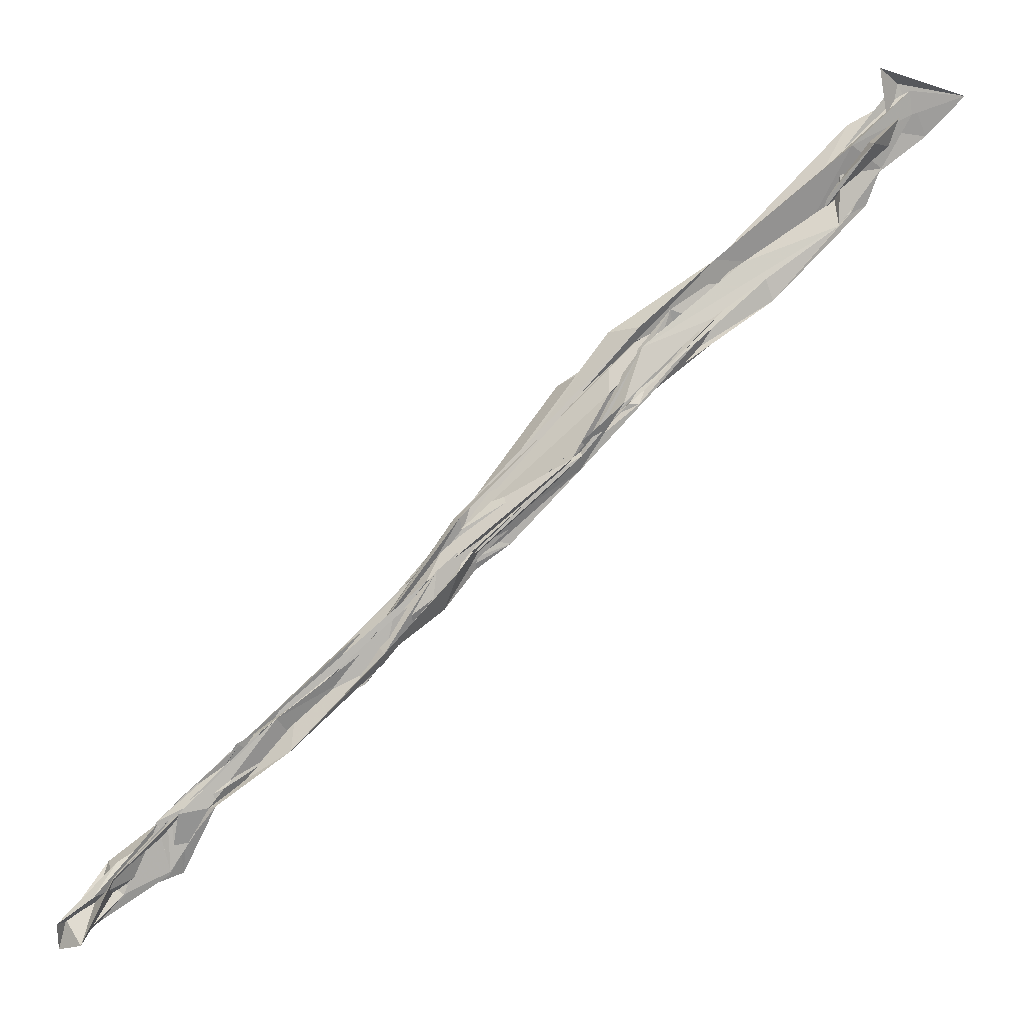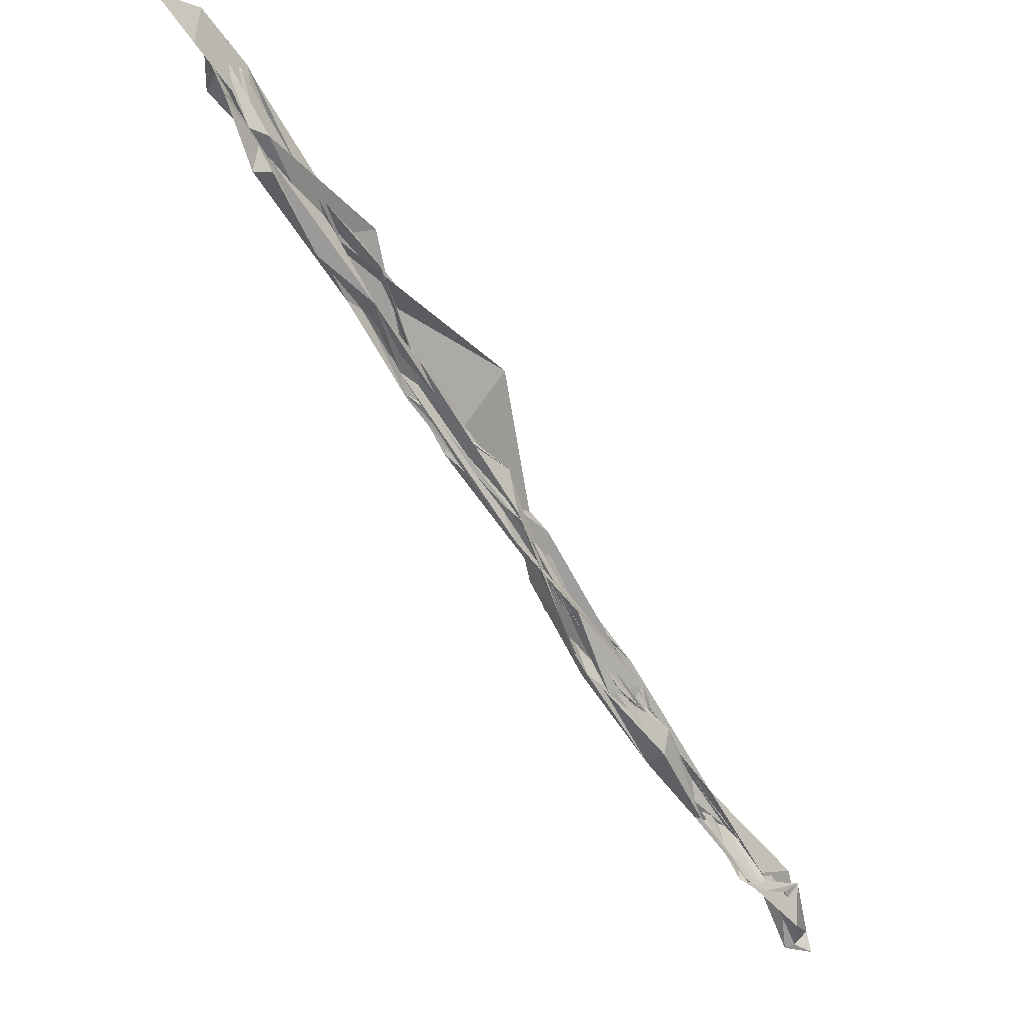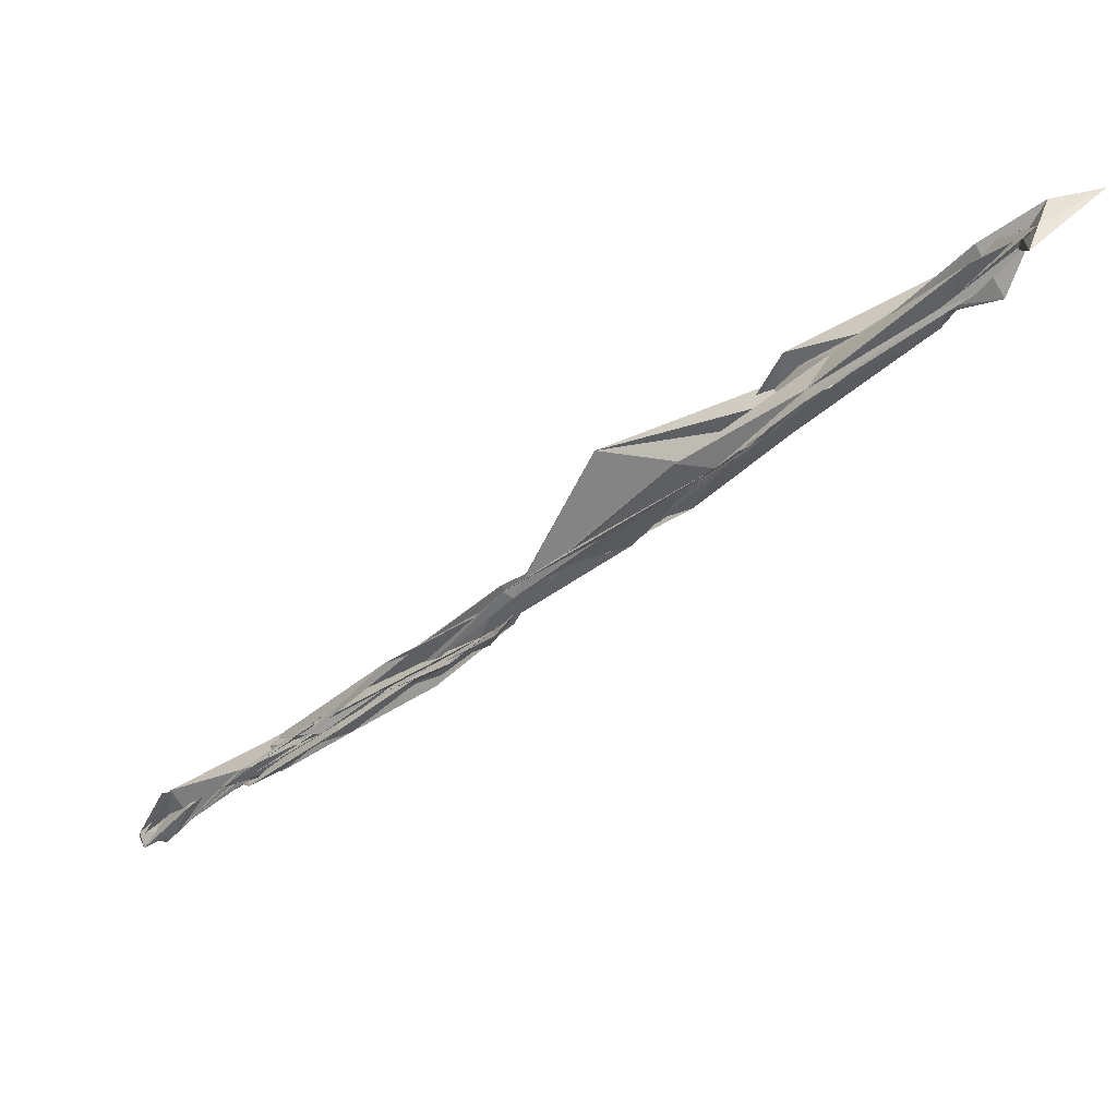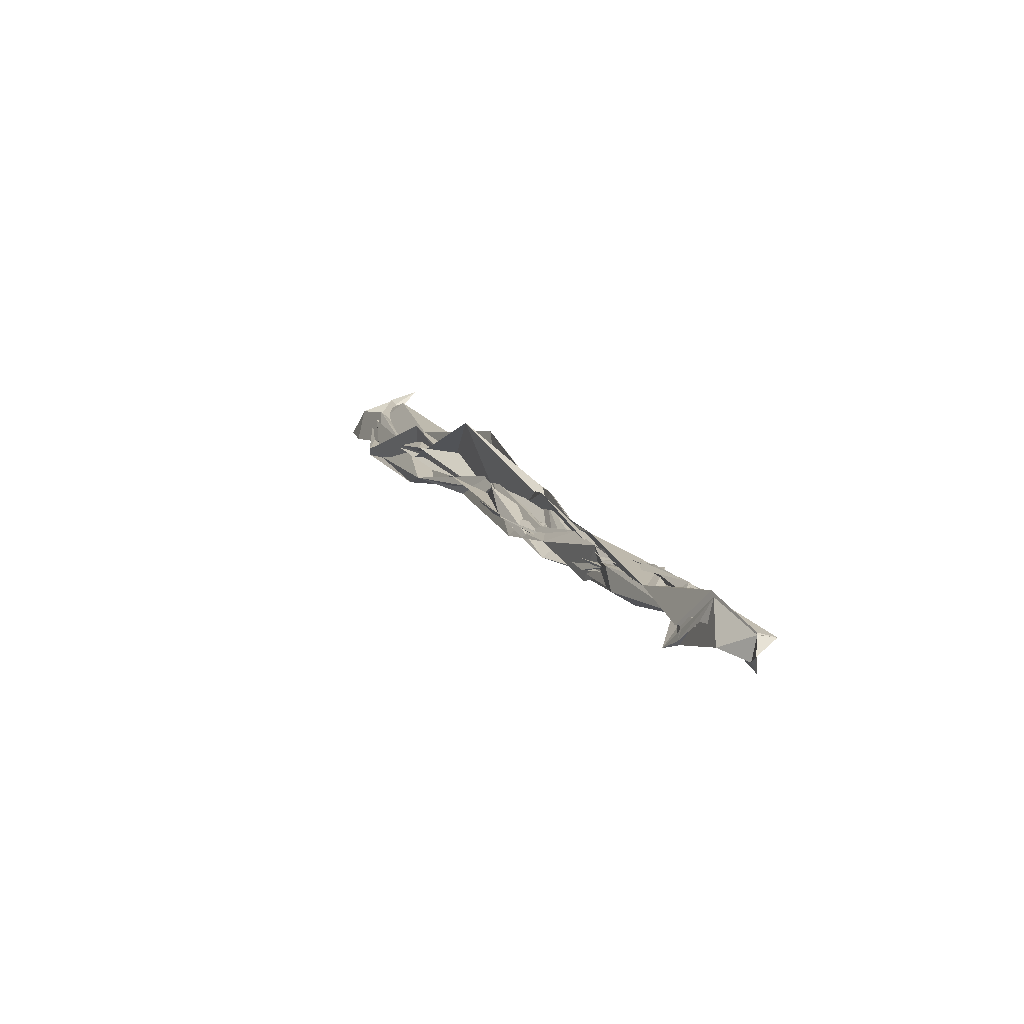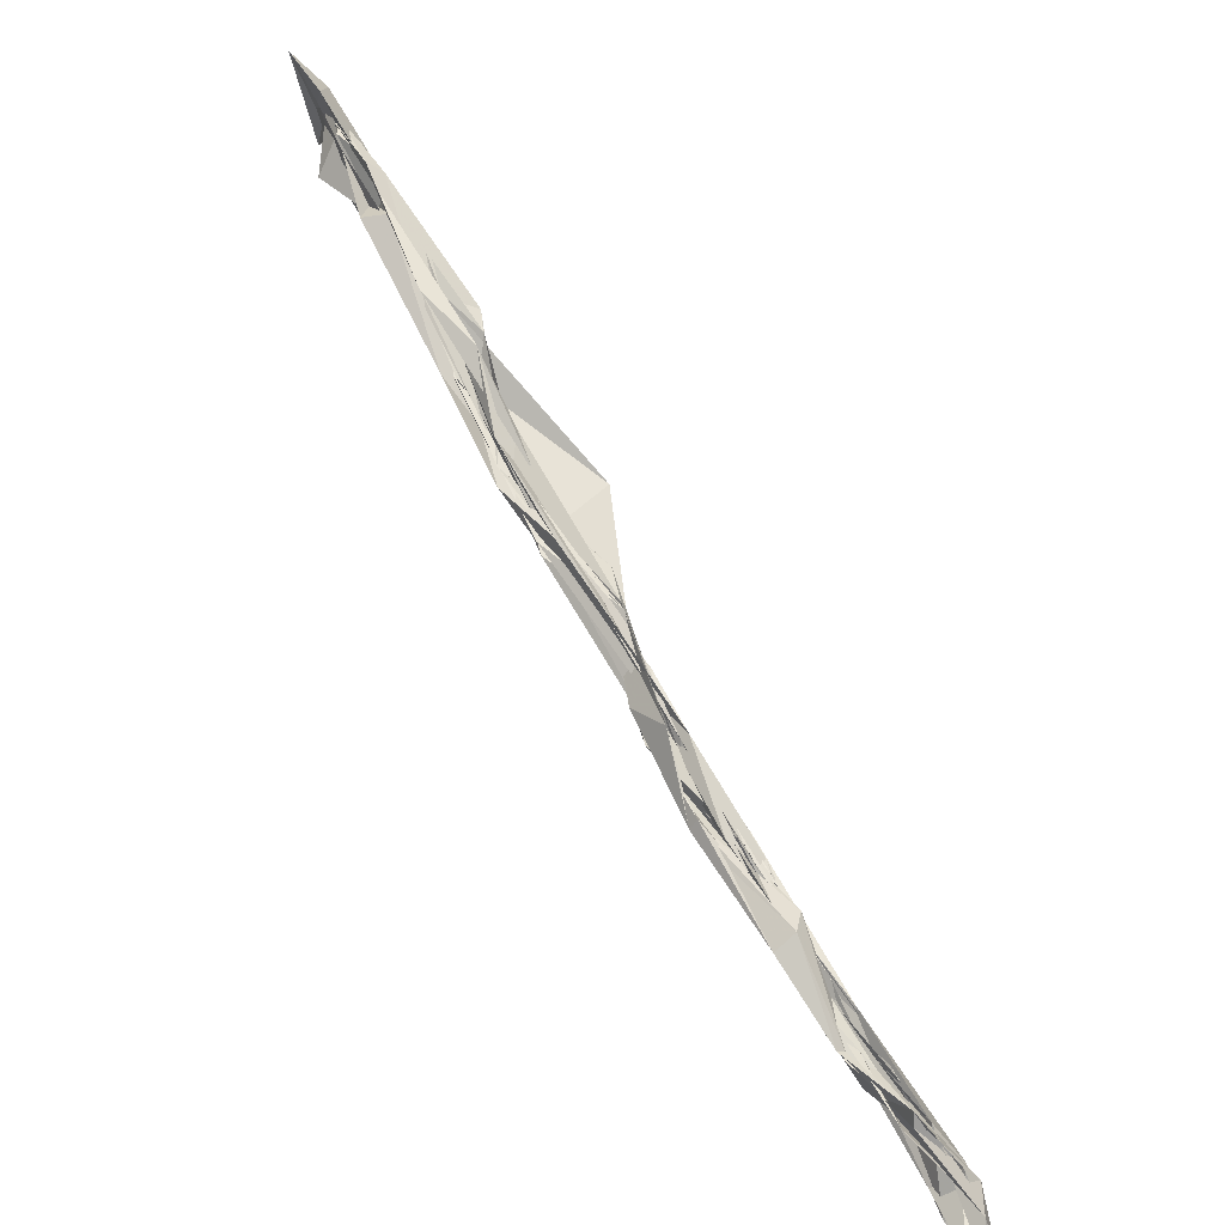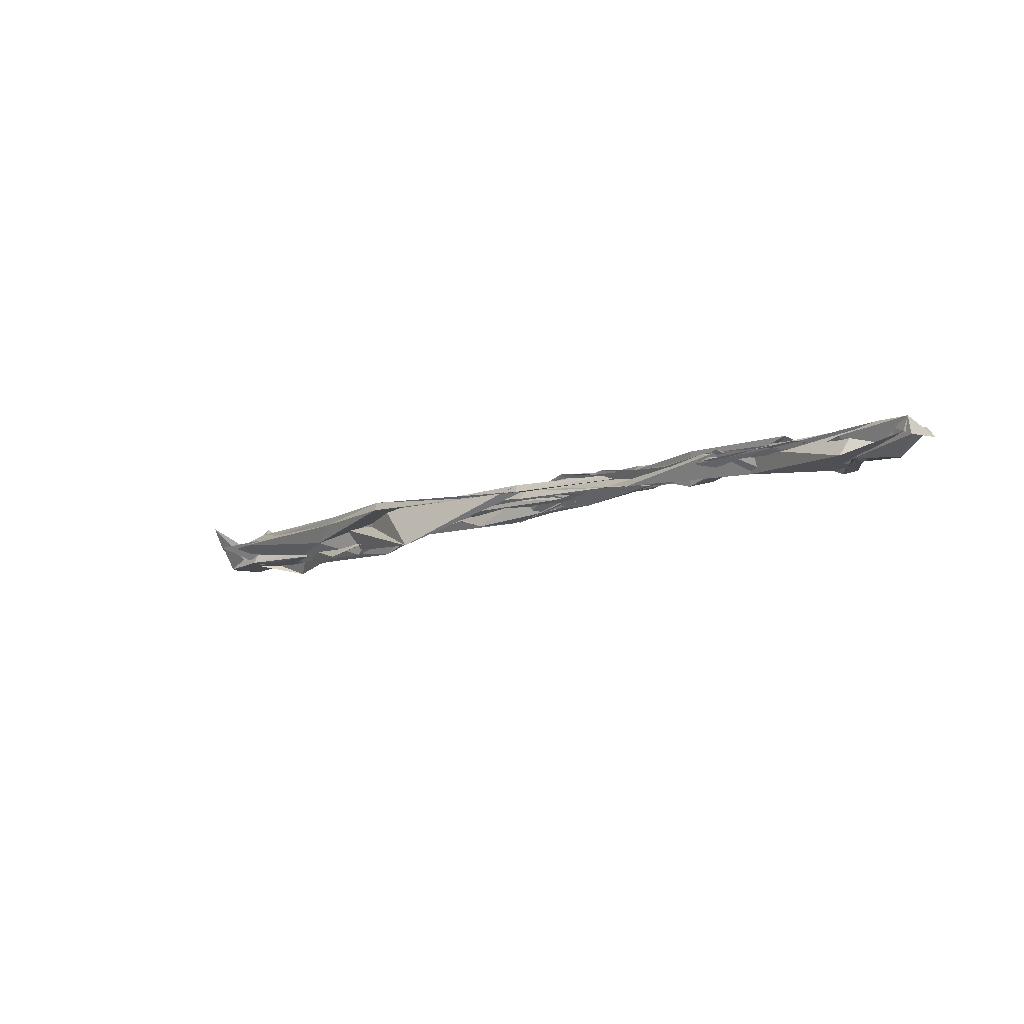
<metadata>
{"format":"obj","ext":"obj","renderer":"f3d","projection":"perspective","resolution":1024,"background":"white","views":[{"elev":-6.6,"azim":-169.3,"up":"+Z"},{"elev":-10.0,"azim":-39.2,"up":"+Z"},{"elev":65.6,"azim":169.0,"up":"+Z"},{"elev":-35.7,"azim":70.7,"up":"+Z"},{"elev":-61.2,"azim":-43.9,"up":"+Z"},{"elev":-4.2,"azim":93.3,"up":"+Y"}]}
</metadata>
<code>
v -2.709 -0.4288 -0.9075
v -2.99 -0.4513 -0.6155
v -2.635 -0.4306 -0.9728
v -2.638 -0.4204 -0.961
v -2.664 -0.4265 -0.933
v -2.694 -0.4387 -0.9178
v -2.72 -0.4267 -0.8789
v -2.749 -0.4378 -0.8619
v -2.793 -0.4297 -0.8224
v -2.824 -0.4363 -0.7952
v -2.843 -0.4455 -0.769
v -2.852 -0.4551 -0.7541
v -2.846 -0.4539 -0.7733
v -2.847 -0.4453 -0.7673
v -2.839 -0.4421 -0.7728
v -2.818 -0.4433 -0.7974
v -2.786 -0.439 -0.8198
v -2.759 -0.4412 -0.8462
v -2.722 -0.4317 -0.8786
v -2.683 -0.4266 -0.9142
v -2.664 -0.4349 -0.9477
v -2.644 -0.4281 -0.969
v -2.639 -0.4273 -0.9592
v -2.655 -0.4209 -0.949
v -2.682 -0.4316 -0.92
v -2.725 -0.4312 -0.8811
v -2.774 -0.4414 -0.8486
v -2.805 -0.4436 -0.8158
v -2.842 -0.452 -0.7784
v -2.879 -0.4436 -0.7448
v -2.905 -0.4445 -0.7238
v -2.9 -0.4444 -0.7236
v -2.907 -0.4573 -0.7099
v -2.891 -0.4528 -0.7267
v -2.874 -0.448 -0.7306
v -2.844 -0.4497 -0.7866
v -2.804 -0.4474 -0.8153
v -2.778 -0.4389 -0.8513
v -2.721 -0.4309 -0.8777
v -2.687 -0.4331 -0.9371
v -2.66 -0.4349 -0.945
v -2.648 -0.4246 -0.9708
v -2.68 -0.4411 -0.9341
v -2.692 -0.429 -0.9042
v -2.728 -0.4323 -0.8724
v -2.783 -0.4348 -0.8358
v -2.819 -0.4369 -0.7898
v -2.872 -0.4489 -0.7538
v -2.906 -0.4488 -0.7192
v -2.932 -0.4503 -0.6914
v -2.938 -0.4673 -0.6587
v -2.962 -0.4584 -0.6649
v -2.965 -0.4617 -0.6745
v -2.937 -0.466 -0.6921
v -2.912 -0.4502 -0.7161
v -2.877 -0.4484 -0.7531
v -2.821 -0.4396 -0.7928
v -2.789 -0.4357 -0.8309
v -2.732 -0.4277 -0.8727
v -2.688 -0.4266 -0.9139
v -2.663 -0.423 -0.9405
v -2.656 -0.4364 -0.9326
v -2.721 -0.4277 -0.8798
v -2.752 -0.4404 -0.8577
v -2.808 -0.4321 -0.8052
v -2.848 -0.4489 -0.7723
v -2.882 -0.4485 -0.7232
v -2.92 -0.4404 -0.681
v -2.969 -0.4673 -0.6506
v -2.988 -0.4598 -0.6355
v -3 -0.4751 -0.631
v -3.008 -0.4723 -0.6286
v -3.001 -0.4692 -0.6332
v -2.966 -0.4632 -0.6517
v -2.913 -0.441 -0.6926
v -2.898 -0.438 -0.7243
v -2.844 -0.4537 -0.7768
v -2.808 -0.4415 -0.8099
v -2.764 -0.4398 -0.8527
v -2.723 -0.4375 -0.8859
v -2.711 -0.4276 -0.894
v -2.713 -0.4397 -0.895
v -2.78 -0.4401 -0.8236
v -2.819 -0.4426 -0.7778
v -2.874 -0.4379 -0.7497
v -2.905 -0.4458 -0.6957
v -2.932 -0.4473 -0.6848
v -2.978 -0.4649 -0.6375
v -3.014 -0.4462 -0.6063
v -3.02 -0.4649 -0.6033
v -3.022 -0.4675 -0.5921
v -3.022 -0.4655 -0.596
v -3.01 -0.4689 -0.6028
v -2.989 -0.4669 -0.6431
v -2.938 -0.4445 -0.6858
v -2.907 -0.4391 -0.6983
v -2.879 -0.4403 -0.7478
v -2.823 -0.4378 -0.7807
v -2.788 -0.4427 -0.8307
v -2.781 -0.4326 -0.8325
v -2.777 -0.4348 -0.8358
v -2.765 -0.4406 -0.8354
v -2.636 -0.4288 -0.9624
v -2.662 -0.4393 -0.9433
v -2.678 -0.4389 -0.9299
v -2.704 -0.439 -0.9029
v -2.746 -0.4339 -0.8621
v -2.788 -0.4341 -0.8422
v -2.822 -0.4338 -0.801
v -2.814 -0.4445 -0.8171
v -2.813 -0.4297 -0.8005
v -2.811 -0.4311 -0.8132
v -2.784 -0.4398 -0.8406
v -2.746 -0.4381 -0.8773
v -2.715 -0.4252 -0.8991
v -2.687 -0.4308 -0.9276
v -2.652 -0.4378 -0.96
v -2.651 -0.4379 -0.9389
v -2.677 -0.4416 -0.943
v -2.697 -0.4327 -0.9111
v -2.745 -0.4294 -0.8821
v -2.786 -0.4282 -0.8418
v -2.789 -0.4313 -0.8381
v -2.784 -0.4329 -0.8326
v -2.739 -0.4257 -0.8675
v -2.708 -0.4263 -0.908
v -2.686 -0.4372 -0.9388
v -2.691 -0.4419 -0.9378
v -2.711 -0.4264 -0.9072
v -2.744 -0.4404 -0.8787
v -2.743 -0.4429 -0.8668
v -2.694 -0.4231 -0.9108
v -2.823 -0.4373 -0.7806
v -2.891 -0.4394 -0.7196
v -2.935 -0.4664 -0.6751
v -2.97 -0.459 -0.6516
v -3.007 -0.4675 -0.599
v -3.032 -0.4704 -0.5803
v -3.017 -0.4453 -0.5712
v -3.024 -0.457 -0.5747
v -2.998 -0.4531 -0.6082
v -2.996 -0.457 -0.6415
v -2.953 -0.4486 -0.6588
v -2.863 -0.4649 -0.7109
v -2.823 -0.4348 -0.7756
v -2.819 -0.4387 -0.776
v -2.824 -0.4384 -0.7795
v -2.891 -0.443 -0.6903
v -2.954 -0.4582 -0.6483
v -3.003 -0.4681 -0.6228
v -3.036 -0.472 -0.5972
v -3.055 -0.4705 -0.5794
v -3.03 -0.4641 -0.5887
v -3.016 -0.4645 -0.6134
v -2.972 -0.4629 -0.6575
v -2.904 -0.4419 -0.6948
v -2.906 -0.4375 -0.6893
v -2.942 -0.448 -0.6554
v -3.001 -0.4569 -0.5943
v -3.03 -0.4594 -0.5787
v -3.003 -0.45 -0.6057
v -2.94 -0.4437 -0.6579
f 3 23 4
f 4 23 24
f 4 24 5
f 5 24 25
f 5 25 6
f 6 25 26
f 6 26 7
f 7 26 27
f 7 27 8
f 8 27 28
f 8 28 9
f 9 28 29
f 9 29 10
f 10 29 30
f 10 30 11
f 11 30 31
f 11 31 12
f 12 31 32
f 12 32 13
f 13 32 33
f 13 33 14
f 14 33 34
f 14 34 15
f 15 34 35
f 15 35 16
f 16 35 36
f 16 36 17
f 17 36 37
f 17 37 18
f 18 37 38
f 18 38 19
f 19 38 39
f 19 39 20
f 20 39 40
f 20 40 21
f 21 40 41
f 21 41 22
f 22 41 42
f 22 42 3
f 3 42 23
f 23 43 24
f 24 43 44
f 24 44 25
f 25 44 45
f 25 45 26
f 26 45 46
f 26 46 27
f 27 46 47
f 27 47 28
f 28 47 48
f 28 48 29
f 29 48 49
f 29 49 30
f 30 49 50
f 30 50 31
f 31 50 51
f 31 51 32
f 32 51 52
f 32 52 33
f 33 52 53
f 33 53 34
f 34 53 54
f 34 54 35
f 35 54 55
f 35 55 36
f 36 55 56
f 36 56 37
f 37 56 57
f 37 57 38
f 38 57 58
f 38 58 39
f 39 58 59
f 39 59 40
f 40 59 60
f 40 60 41
f 41 60 61
f 41 61 42
f 42 61 62
f 42 62 23
f 23 62 43
f 43 63 44
f 44 63 64
f 44 64 45
f 45 64 65
f 45 65 46
f 46 65 66
f 46 66 47
f 47 66 67
f 47 67 48
f 48 67 68
f 48 68 49
f 49 68 69
f 49 69 50
f 50 69 70
f 50 70 51
f 51 70 71
f 51 71 52
f 52 71 72
f 52 72 53
f 53 72 73
f 53 73 54
f 54 73 74
f 54 74 55
f 55 74 75
f 55 75 56
f 56 75 76
f 56 76 57
f 57 76 77
f 57 77 58
f 58 77 78
f 58 78 59
f 59 78 79
f 59 79 60
f 60 79 80
f 60 80 61
f 61 80 81
f 61 81 62
f 62 81 82
f 62 82 43
f 43 82 63
f 63 83 64
f 64 83 84
f 64 84 65
f 65 84 85
f 65 85 66
f 66 85 86
f 66 86 67
f 67 86 87
f 67 87 68
f 68 87 88
f 68 88 69
f 69 88 89
f 69 89 70
f 70 89 90
f 70 90 71
f 71 90 91
f 71 91 72
f 72 91 92
f 72 92 73
f 73 92 93
f 73 93 74
f 74 93 94
f 74 94 75
f 75 94 95
f 75 95 76
f 76 95 96
f 76 96 77
f 77 96 97
f 77 97 78
f 78 97 98
f 78 98 79
f 79 98 99
f 79 99 80
f 80 99 100
f 80 100 81
f 81 100 101
f 81 101 82
f 82 101 102
f 82 102 63
f 63 102 83
f 103 104 118
f 104 119 118
f 104 105 119
f 105 120 119
f 105 106 120
f 106 107 120
f 107 121 120
f 107 108 121
f 108 122 121
f 108 109 122
f 109 110 122
f 110 123 122
f 110 111 123
f 111 124 123
f 111 112 124
f 112 113 124
f 113 125 124
f 113 114 125
f 114 126 125
f 114 115 126
f 115 116 126
f 116 127 126
f 116 117 127
f 117 118 127
f 117 103 118
f 118 119 128
f 119 129 128
f 119 120 129
f 120 121 129
f 121 130 129
f 121 122 130
f 122 123 130
f 123 131 130
f 123 124 131
f 124 125 131
f 125 132 131
f 125 126 132
f 126 127 132
f 127 128 132
f 127 118 128
f 133 148 134
f 134 148 149
f 134 149 135
f 135 149 150
f 135 150 136
f 136 150 137
f 137 150 151
f 137 151 138
f 138 151 152
f 138 152 139
f 139 152 140
f 140 152 153
f 140 153 141
f 141 153 154
f 141 154 142
f 142 154 143
f 143 154 155
f 143 155 144
f 144 155 156
f 144 156 145
f 145 156 146
f 146 156 157
f 146 157 147
f 147 157 148
f 147 148 133
f 148 158 149
f 149 158 159
f 149 159 150
f 150 159 151
f 151 159 160
f 151 160 152
f 152 160 153
f 153 160 161
f 153 161 154
f 154 161 155
f 155 161 162
f 155 162 156
f 156 162 157
f 157 162 158
f 157 158 148
f 3 4 103
f 103 4 104
f 4 5 104
f 104 5 105
f 5 6 105
f 105 6 106
f 6 7 106
f 7 8 106
f 106 8 107
f 8 9 107
f 107 9 108
f 9 10 108
f 108 10 109
f 10 11 109
f 11 12 109
f 109 12 110
f 12 13 110
f 110 13 111
f 13 14 111
f 111 14 112
f 14 15 112
f 15 16 112
f 112 16 113
f 16 17 113
f 113 17 114
f 17 18 114
f 114 18 115
f 18 19 115
f 19 20 115
f 115 20 116
f 20 21 116
f 116 21 117
f 21 22 117
f 117 22 103
f 22 3 103
f 83 133 84
f 84 133 134
f 84 134 85
f 85 134 135
f 85 135 86
f 86 135 136
f 86 136 87
f 87 136 88
f 88 136 137
f 88 137 89
f 89 137 138
f 89 138 90
f 90 138 139
f 90 139 91
f 91 139 92
f 92 139 140
f 92 140 93
f 93 140 141
f 93 141 94
f 94 141 142
f 94 142 95
f 95 142 96
f 96 142 143
f 96 143 97
f 97 143 144
f 97 144 98
f 98 144 145
f 98 145 99
f 99 145 100
f 100 145 146
f 100 146 101
f 101 146 147
f 101 147 102
f 102 147 133
f 102 133 83
f 128 129 1
f 129 130 1
f 130 131 1
f 131 132 1
f 132 128 1
f 159 158 2
f 160 159 2
f 161 160 2
f 162 161 2
f 158 162 2

</code>
